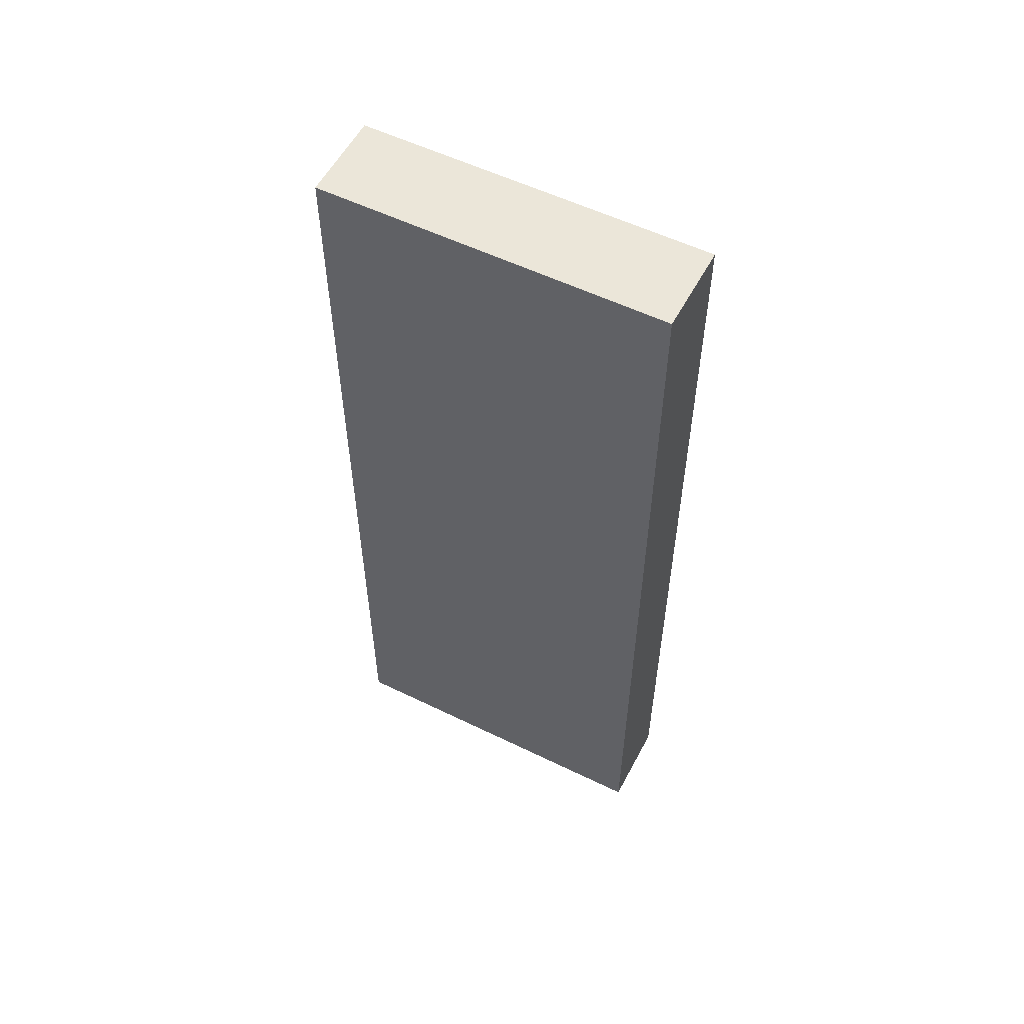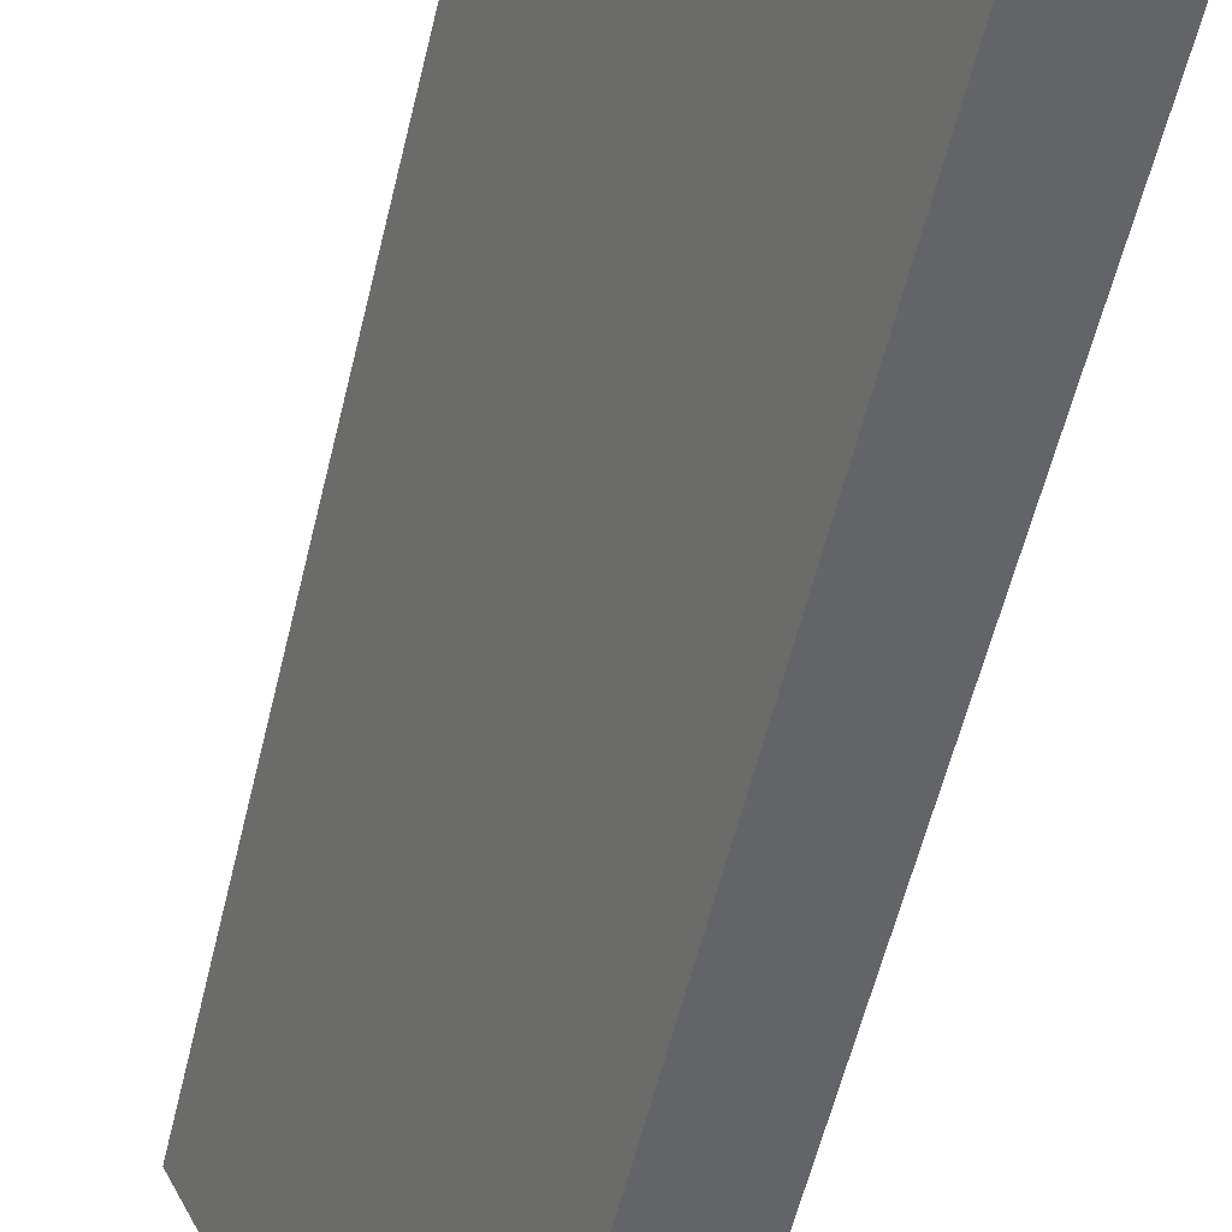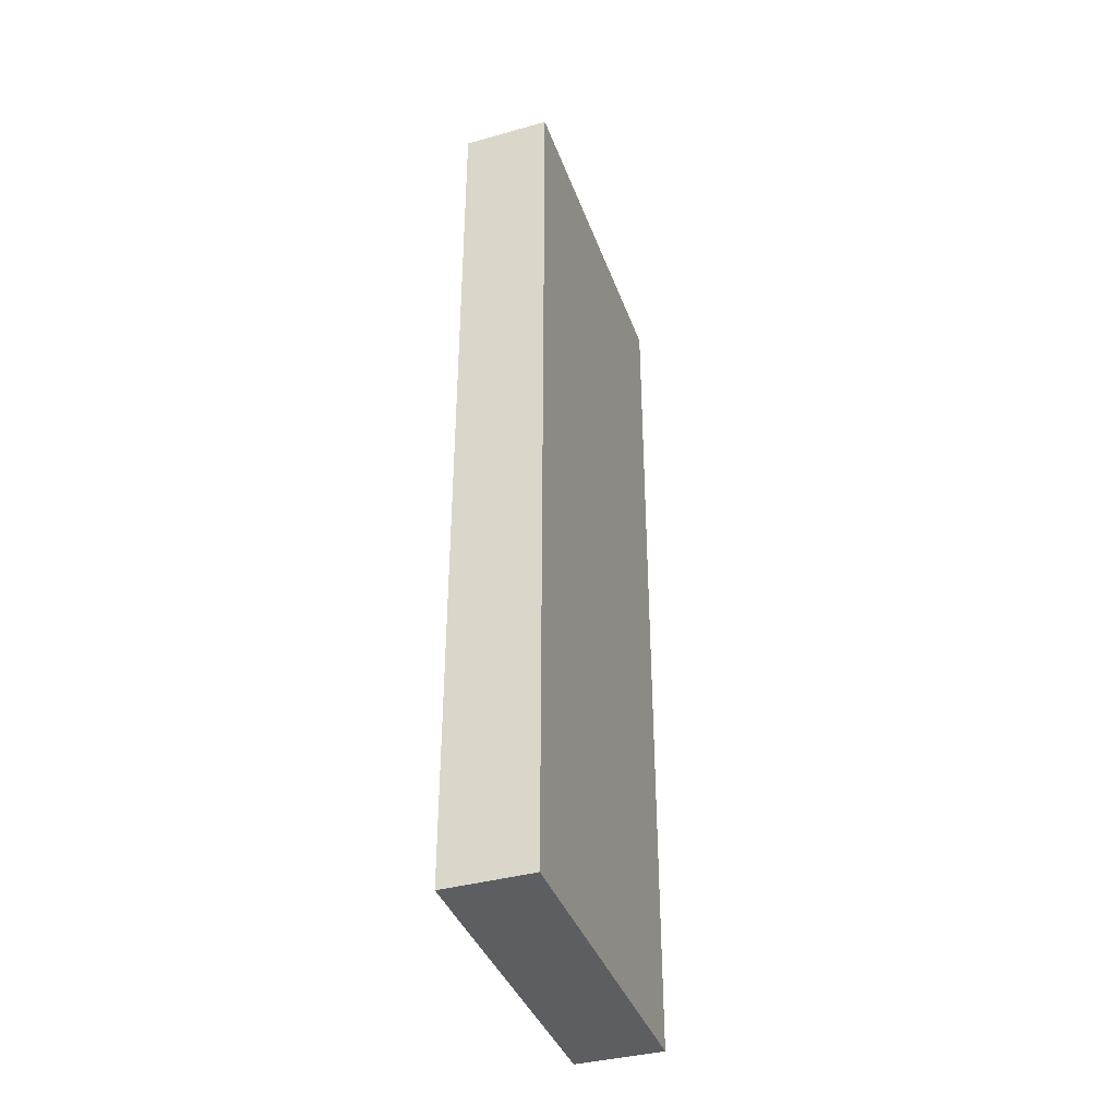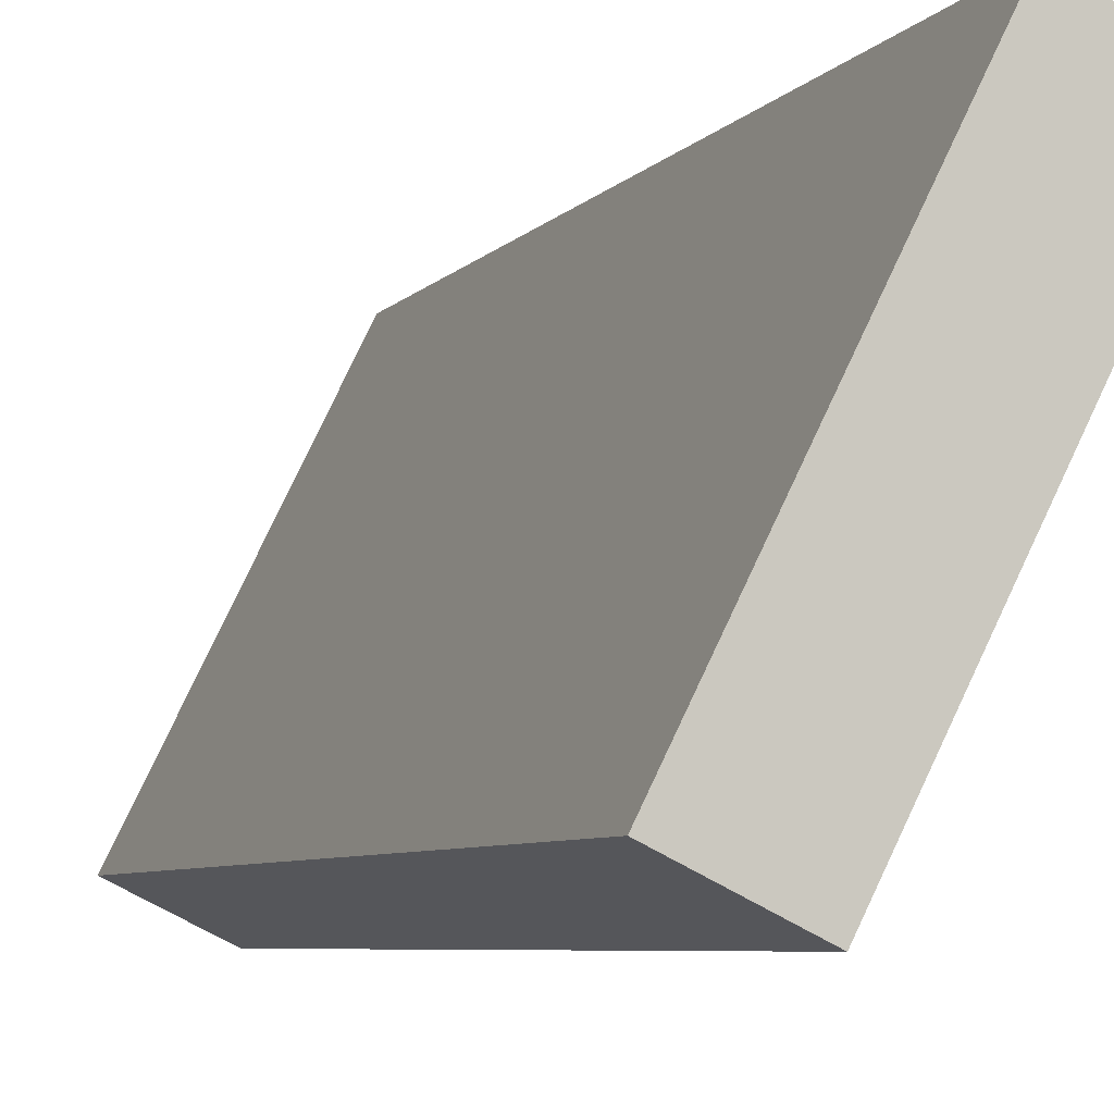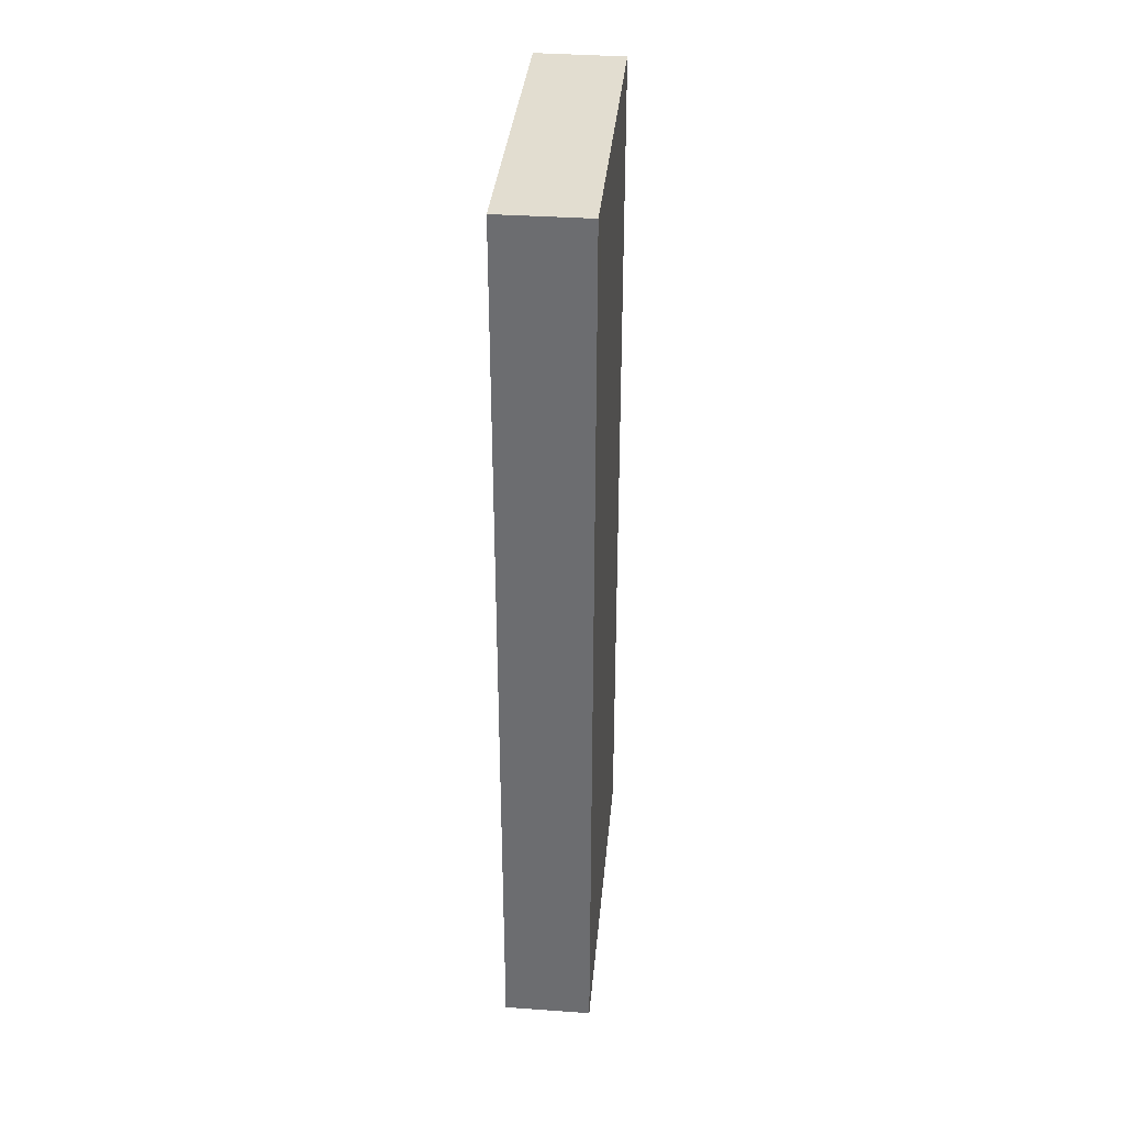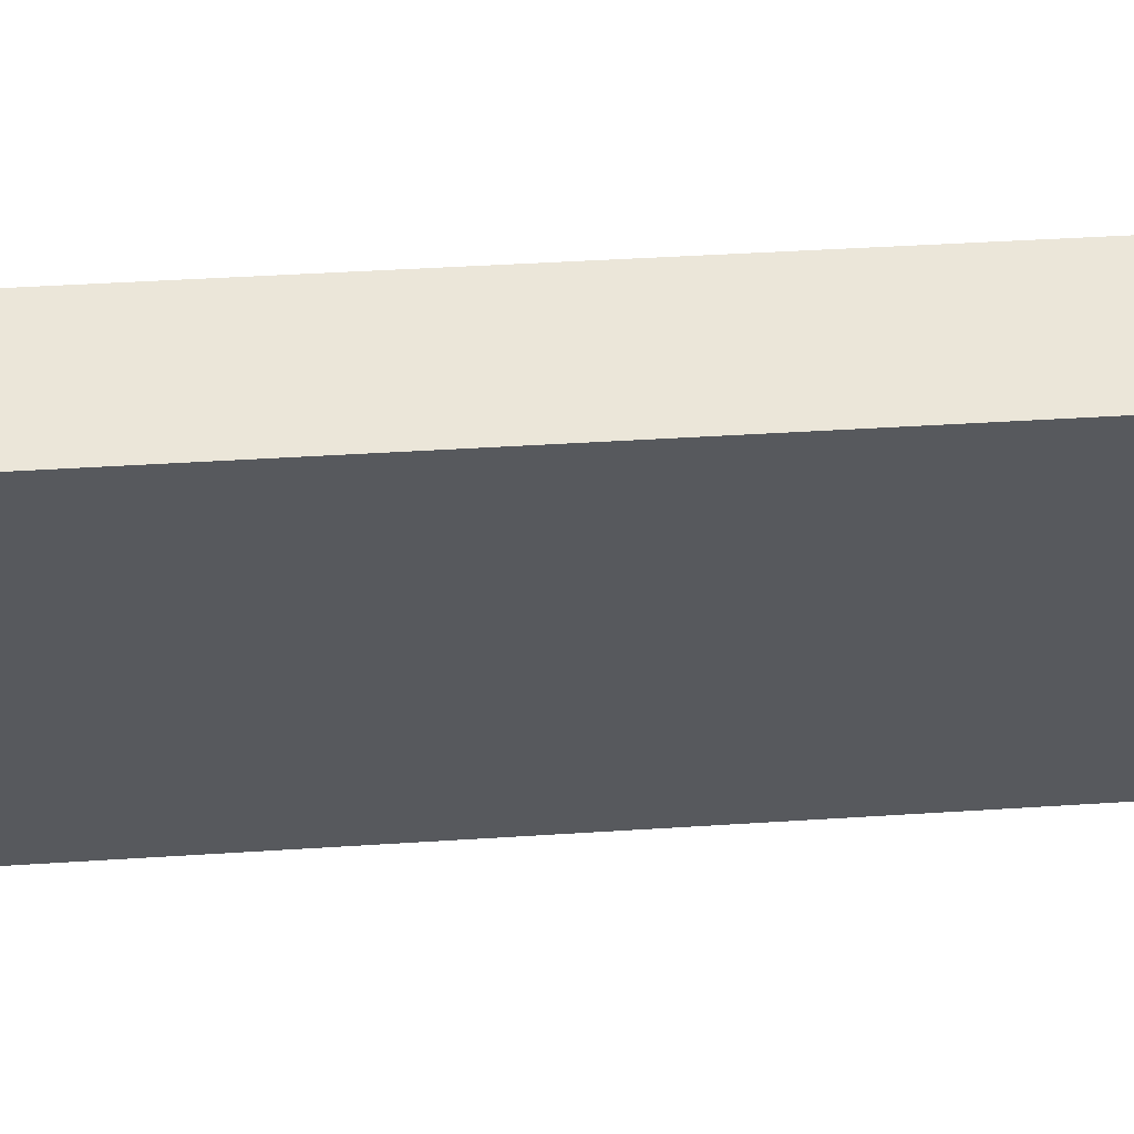
<metadata>
{"format":"obj","ext":"obj","renderer":"f3d","projection":"perspective","resolution":1024,"background":"white","views":[{"elev":55.8,"azim":-36.6,"up":"+Y"},{"elev":-55.1,"azim":166.9,"up":"+Z"},{"elev":-38.5,"azim":45.1,"up":"+Y"},{"elev":-5.1,"azim":-17.3,"up":"+Z"},{"elev":35.3,"azim":-148.4,"up":"+Y"},{"elev":33.5,"azim":84.6,"up":"+Z"}]}
</metadata>
<code>
v  3.059 11.92 3.578
v  0.191 11.92 0.386
v  2.016 11.92 4.079
v  1.035 11.92 -0.511
v  0.389 11.92 -0.192
v  0 11.92 7.298e-16
v  1.035 3.129e-17 -0.511
v  0 0 0
v  0.389 1.176e-17 -0.192
v  2.016 -2.498e-16 4.079
v  0.191 -2.364e-17 0.386
v  3.059 -2.191e-16 3.578
g defaultobject
f 1 2 3
f 2 1 4
f 2 4 5
f 2 5 6
f 7 5 4
f 5 7 6
f 6 7 8
f 8 7 9
f 8 2 6
f 2 8 3
f 3 8 10
f 10 8 11
f 10 1 3
f 1 10 12
f 12 4 1
f 4 12 7
f 12 9 7
f 9 12 8
f 8 12 11
f 11 12 10

</code>
